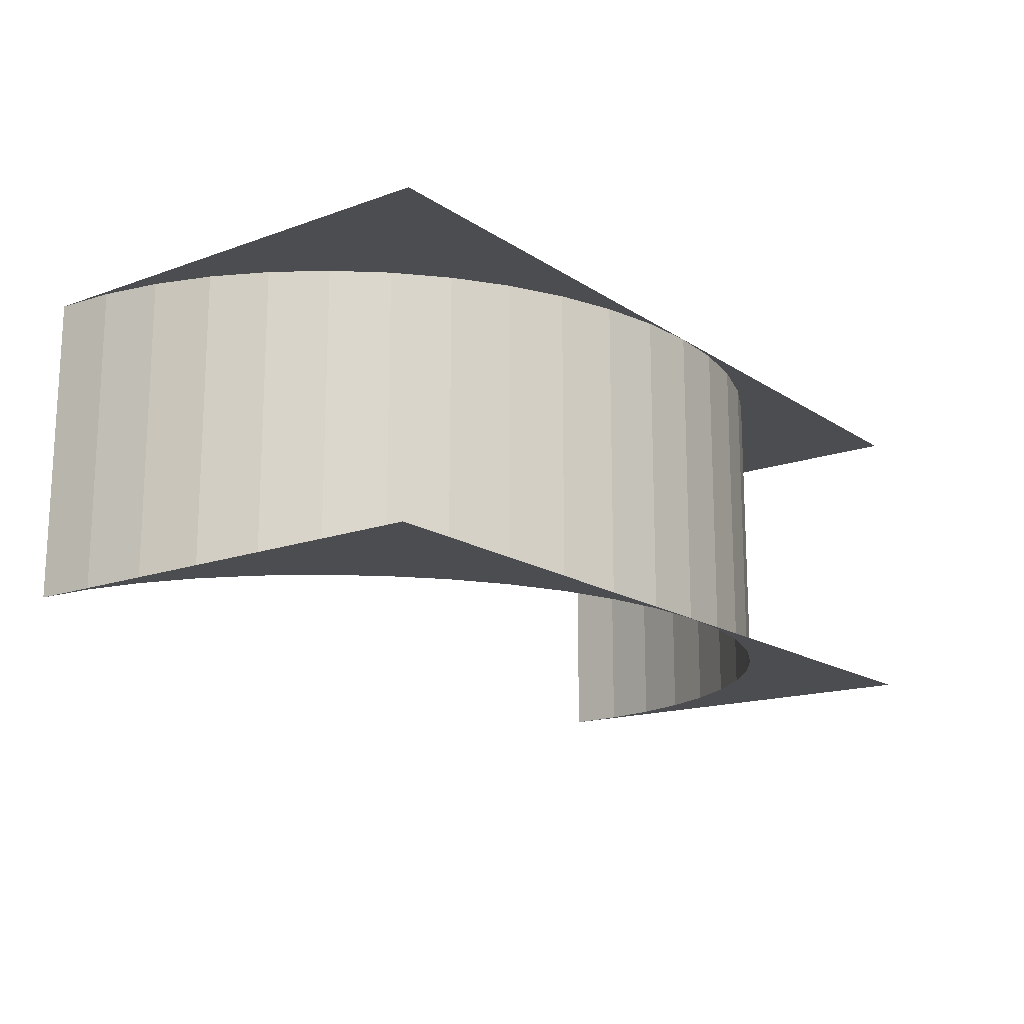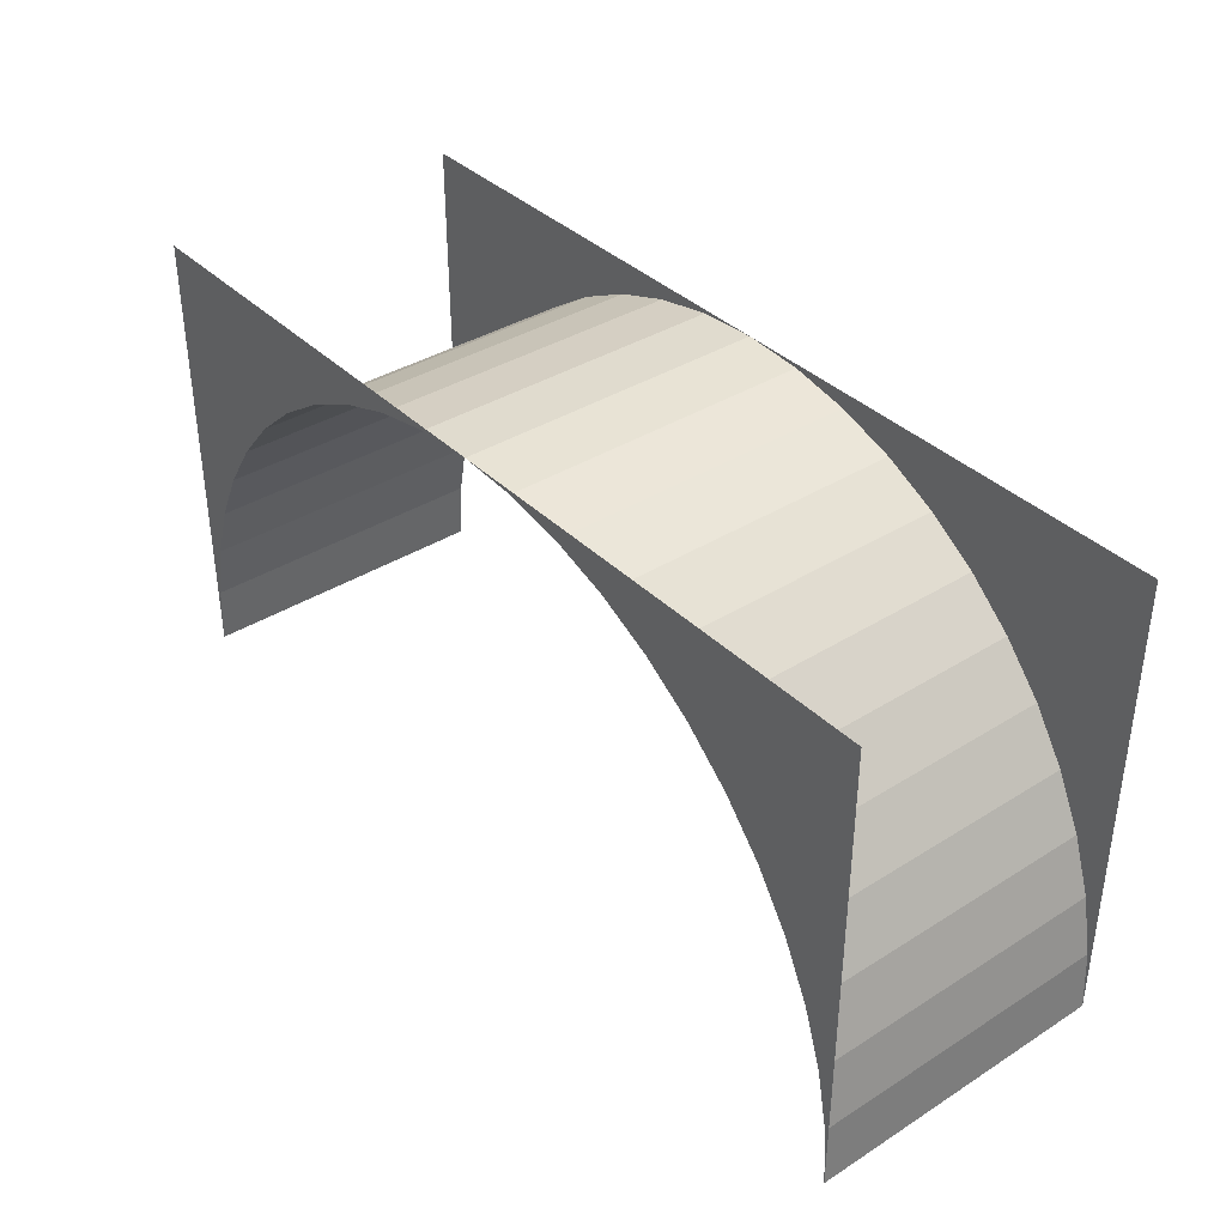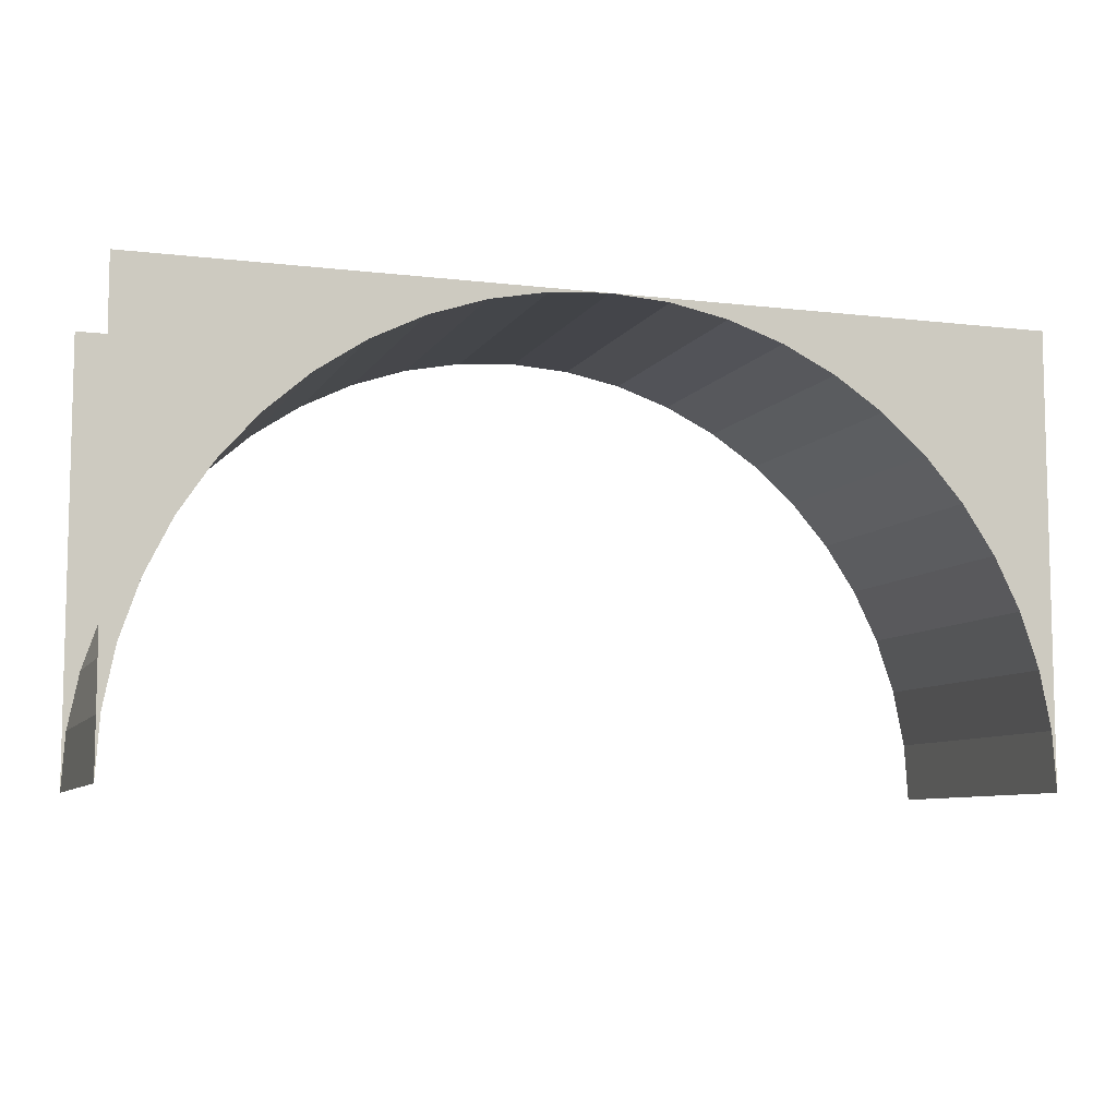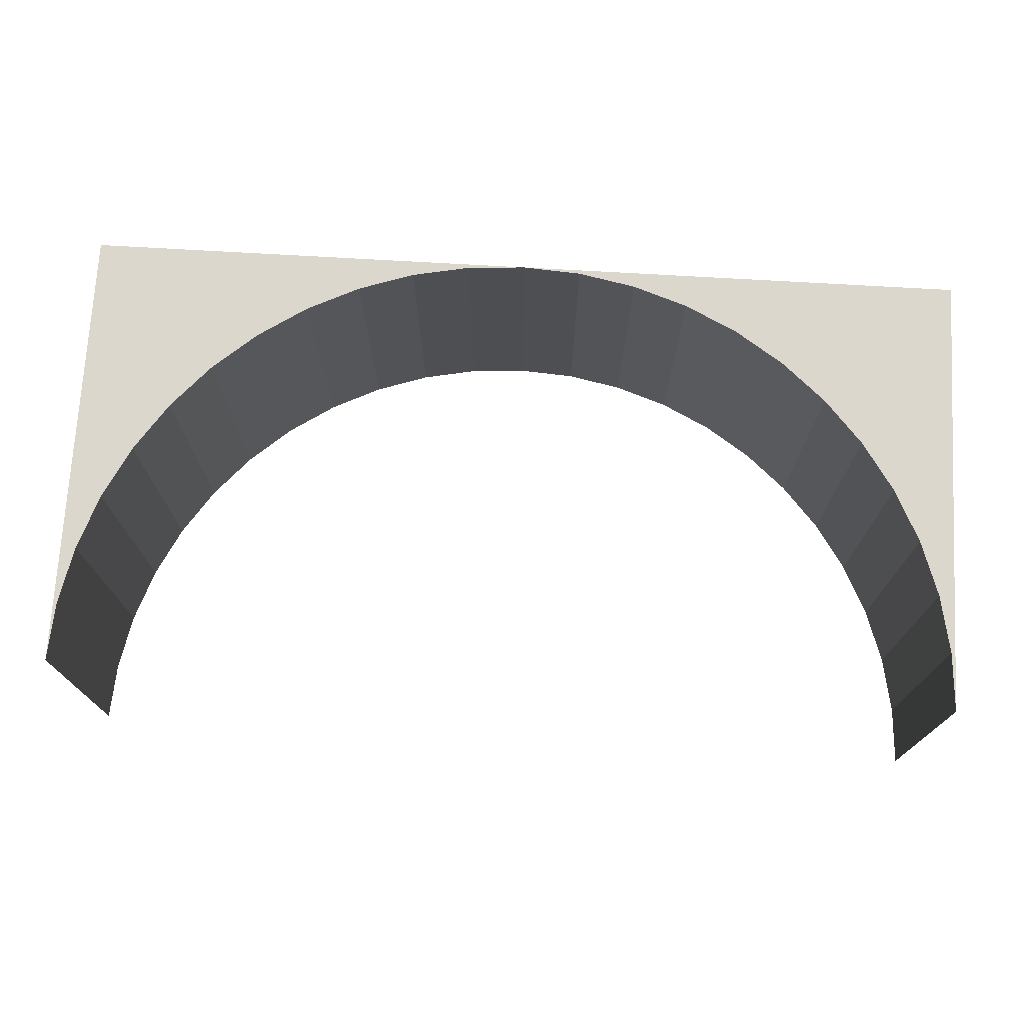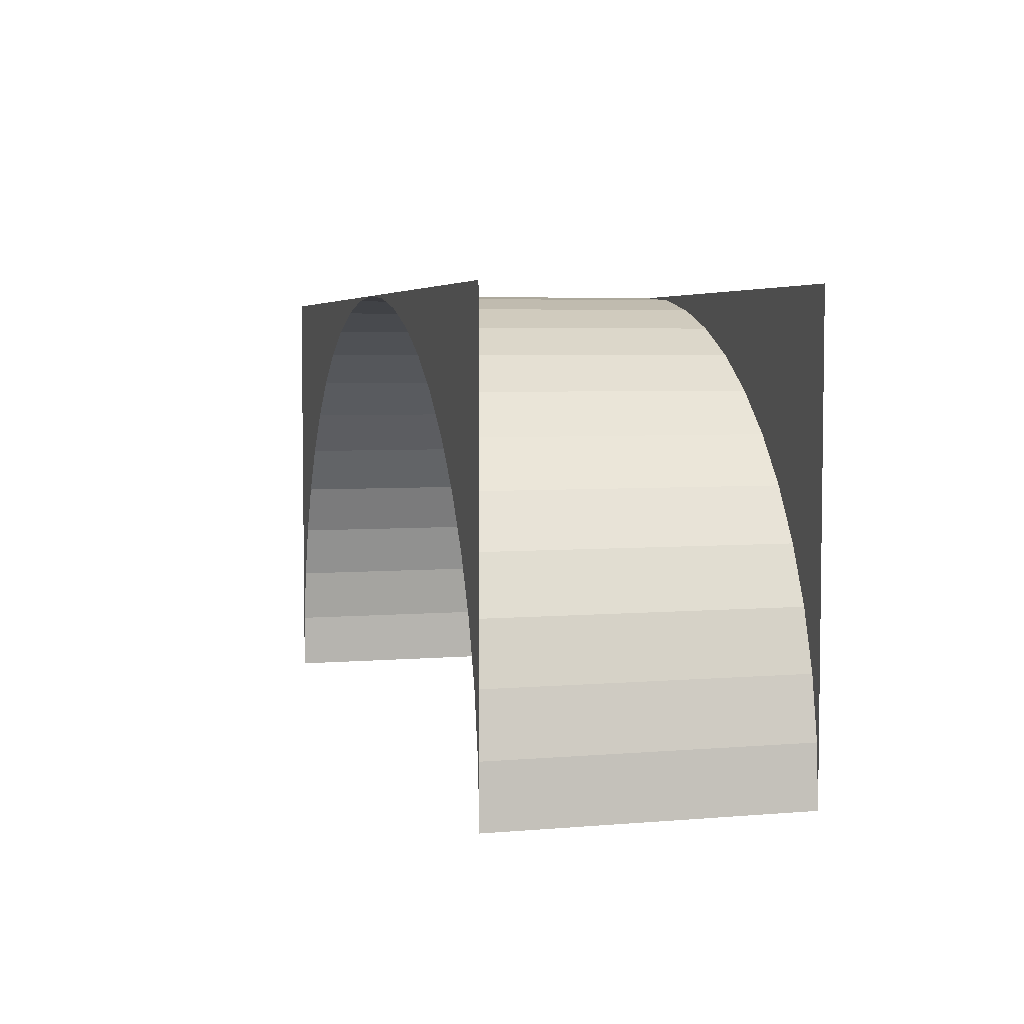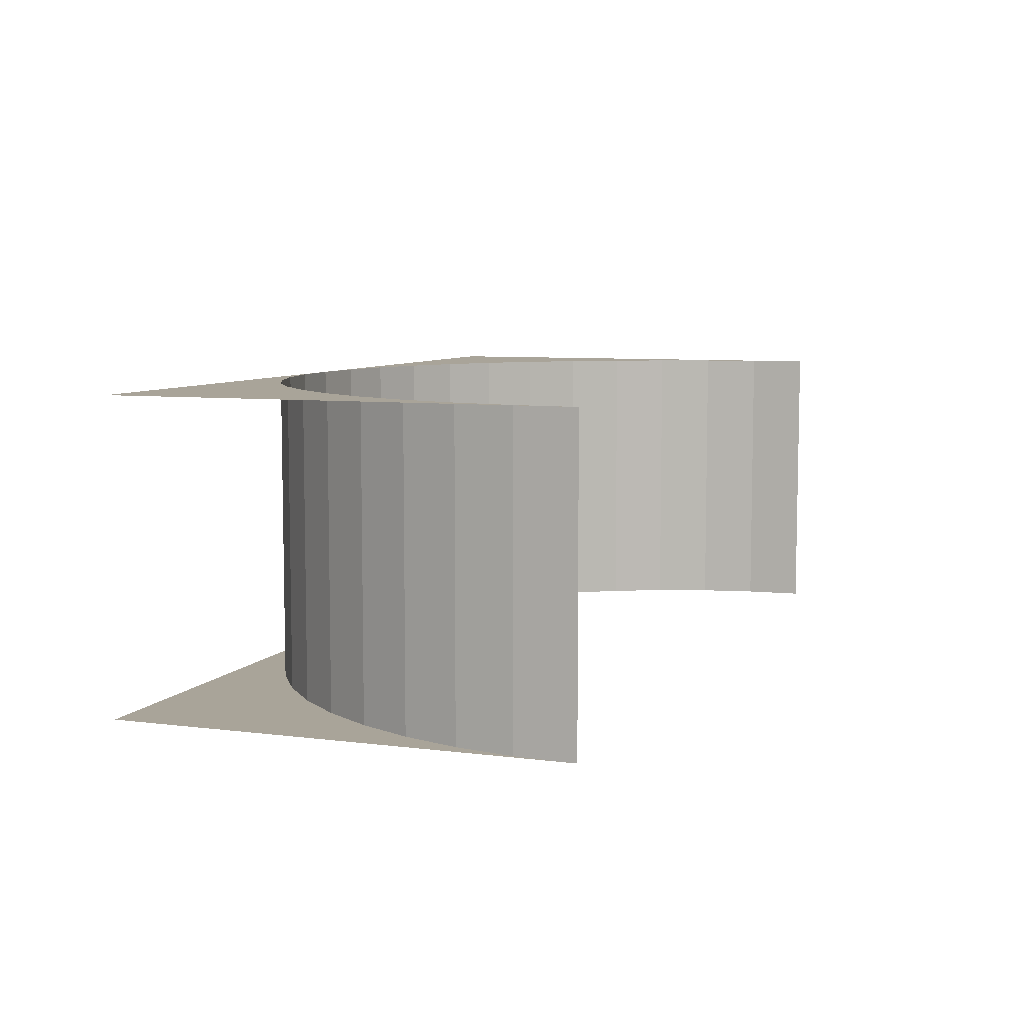
<metadata>
{"format":"obj","ext":"obj","renderer":"f3d","projection":"perspective","resolution":1024,"background":"white","views":[{"elev":-16.0,"azim":126.8,"up":"+Z"},{"elev":37.2,"azim":-128.9,"up":"+Y"},{"elev":-7.9,"azim":-18.4,"up":"+Y"},{"elev":73.1,"azim":3.3,"up":"+Z"},{"elev":4.7,"azim":-105.2,"up":"+Y"},{"elev":7.2,"azim":-69.7,"up":"+Z"}]}
</metadata>
<code>
o MinorAscentTunnelArch2
g MinorAscentTunnelArch2
v 0 0.4568 0
v 0 0 0
v -0.02567 0.3916 0
v 0 0.9059 0
v -0.1022 0.7765 0
v 0 1.339 0
v -0.2284 1.148 0
v 0 1.75 0
v -0.4019 1.5 0
v 0 2.131 0
v -0.6199 1.826 0
v 0 2.475 0
v -0.8787 2.121 0
v 0 3 0
v -1.174 2.38 0
v -1.25 3 0
v -1.5 2.598 0
v -1.661 3 0
v -1.852 2.772 0
v -2.094 3 0
v -2.224 2.898 0
v -2.543 3 0
v -2.608 2.974 0
v -3 3 0
v -3.457 3 0
v -3.392 2.974 0
v -3.906 3 0
v -3.776 2.898 0
v -4.339 3 0
v -4.148 2.772 0
v -4.75 3 0
v -4.5 2.598 0
v -6 3 0
v -4.826 2.38 0
v -6 2.475 0
v -5.121 2.121 0
v -6 2.131 0
v -5.38 1.826 0
v -6 1.75 0
v -5.598 1.5 0
v -6 1.339 0
v -5.772 1.148 0
v -6 0.9059 0
v -5.898 0.7765 0
v -6 0.4568 0
v -5.974 0.3916 0
v -6 -2.384e-07 0
v -0.8787 2.121 -2
v -1.174 2.38 -2
v -1.852 2.772 -2
v -1.5 2.598 -2
v -2.224 2.898 -2
v -2.608 2.974 -2
v -3 3 -2
v -3.392 2.974 -2
v -3.776 2.898 -2
v -4.148 2.772 -2
v -4.5 2.598 -2
v -4.826 2.38 -2
v -5.121 2.121 -2
v -5.38 1.826 -2
v -5.598 1.5 -2
v -5.772 1.148 -2
v -5.898 0.7765 -2
v -5.974 0.3916 -2
v -6 -2.384e-07 -2
v -0.6199 1.826 -2
v -0.4019 1.5 -2
v -0.2284 1.148 -2
v -0.1022 0.7765 -2
v -0.02567 0.3916 -2
v 0 0 -2
v 0 0.4568 -2
v 0 0.9059 -2
v 0 1.339 -2
v 0 1.75 -2
v 0 2.131 -2
v 0 2.475 -2
v 0 3 -2
v -1.25 3 -2
v -1.661 3 -2
v -2.094 3 -2
v -2.543 3 -2
v -3.457 3 -2
v -3.906 3 -2
v -4.339 3 -2
v -4.75 3 -2
v -6 3 -2
v -6 2.475 -2
v -6 2.131 -2
v -6 1.75 -2
v -6 1.339 -2
v -6 0.9059 -2
v -6 0.4568 -2
f 1 3 2
f 22 24 23
f 25 26 24
f 45 47 46
f 72 71 73
f 53 54 83
f 54 55 84
f 65 66 94
f 4 5 3
f 3 1 4
f 6 7 5
f 5 4 6
f 8 9 7
f 7 6 8
f 10 11 9
f 9 8 10
f 12 13 11
f 11 10 12
f 14 15 13
f 13 12 14
f 16 17 15
f 15 14 16
f 18 19 17
f 17 16 18
f 20 21 19
f 19 18 20
f 22 23 21
f 21 20 22
f 27 28 26
f 26 25 27
f 29 30 28
f 28 27 29
f 31 32 30
f 30 29 31
f 33 34 32
f 32 31 33
f 35 36 34
f 34 33 35
f 37 38 36
f 36 35 37
f 39 40 38
f 38 37 39
f 41 42 40
f 40 39 41
f 43 44 42
f 42 41 43
f 45 46 44
f 44 43 45
f 15 49 48
f 48 13 15
f 19 50 51
f 51 17 19
f 17 51 49
f 49 15 17
f 21 52 50
f 50 19 21
f 23 53 52
f 52 21 23
f 24 54 53
f 53 23 24
f 26 55 54
f 54 24 26
f 28 56 55
f 55 26 28
f 30 57 56
f 56 28 30
f 32 58 57
f 57 30 32
f 34 59 58
f 58 32 34
f 36 60 59
f 59 34 36
f 60 36 38
f 38 61 60
f 61 38 40
f 40 62 61
f 62 40 42
f 42 63 62
f 63 42 44
f 44 64 63
f 64 44 46
f 46 65 64
f 65 46 47
f 47 66 65
f 48 67 11
f 11 13 48
f 67 68 9
f 9 11 67
f 68 69 7
f 7 9 68
f 69 70 5
f 5 7 69
f 70 71 3
f 3 5 70
f 71 72 2
f 2 3 71
f 70 74 73
f 73 71 70
f 69 75 74
f 74 70 69
f 68 76 75
f 75 69 68
f 67 77 76
f 76 68 67
f 48 78 77
f 77 67 48
f 49 79 78
f 78 48 49
f 51 80 79
f 79 49 51
f 50 81 80
f 80 51 50
f 52 82 81
f 81 50 52
f 53 83 82
f 82 52 53
f 56 85 84
f 84 55 56
f 57 86 85
f 85 56 57
f 58 87 86
f 86 57 58
f 59 88 87
f 87 58 59
f 60 89 88
f 88 59 60
f 61 90 89
f 89 60 61
f 62 91 90
f 90 61 62
f 63 92 91
f 91 62 63
f 64 93 92
f 92 63 64
f 65 94 93
f 93 64 65

</code>
